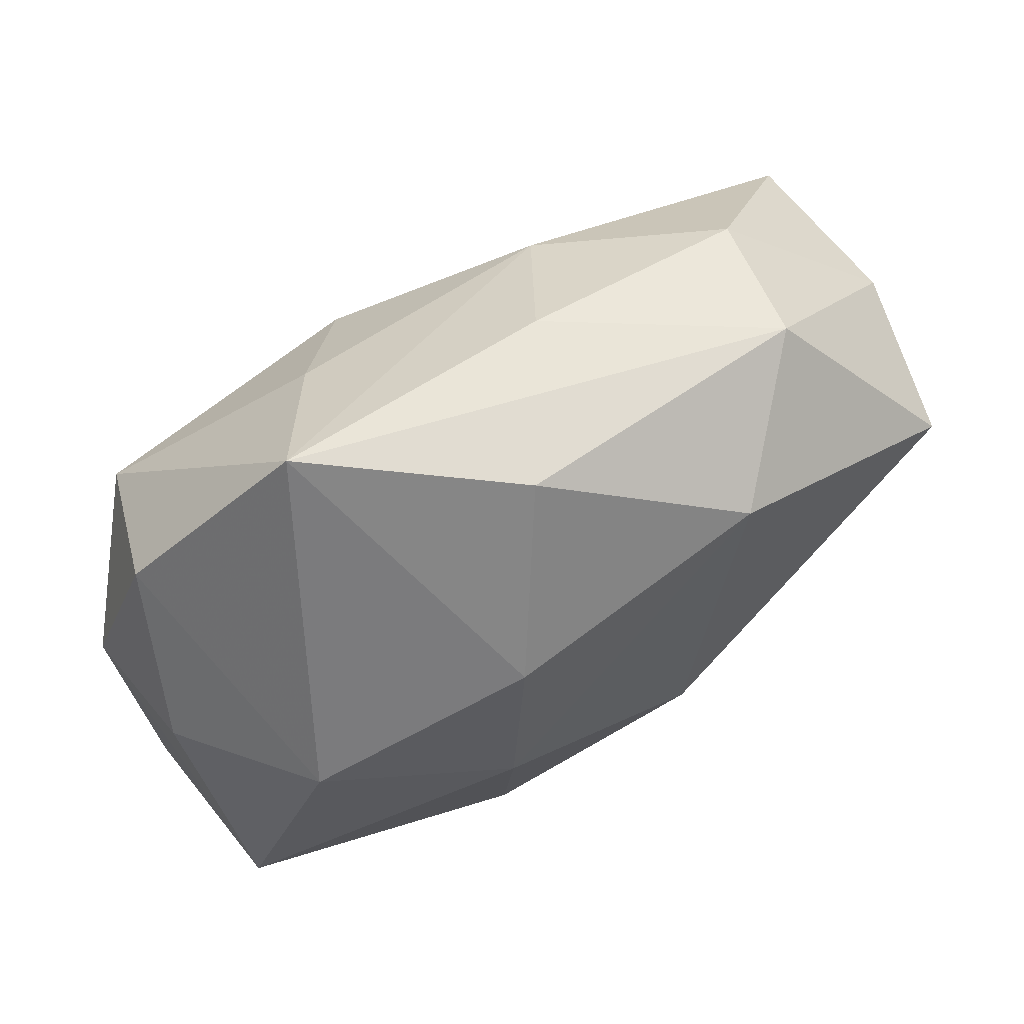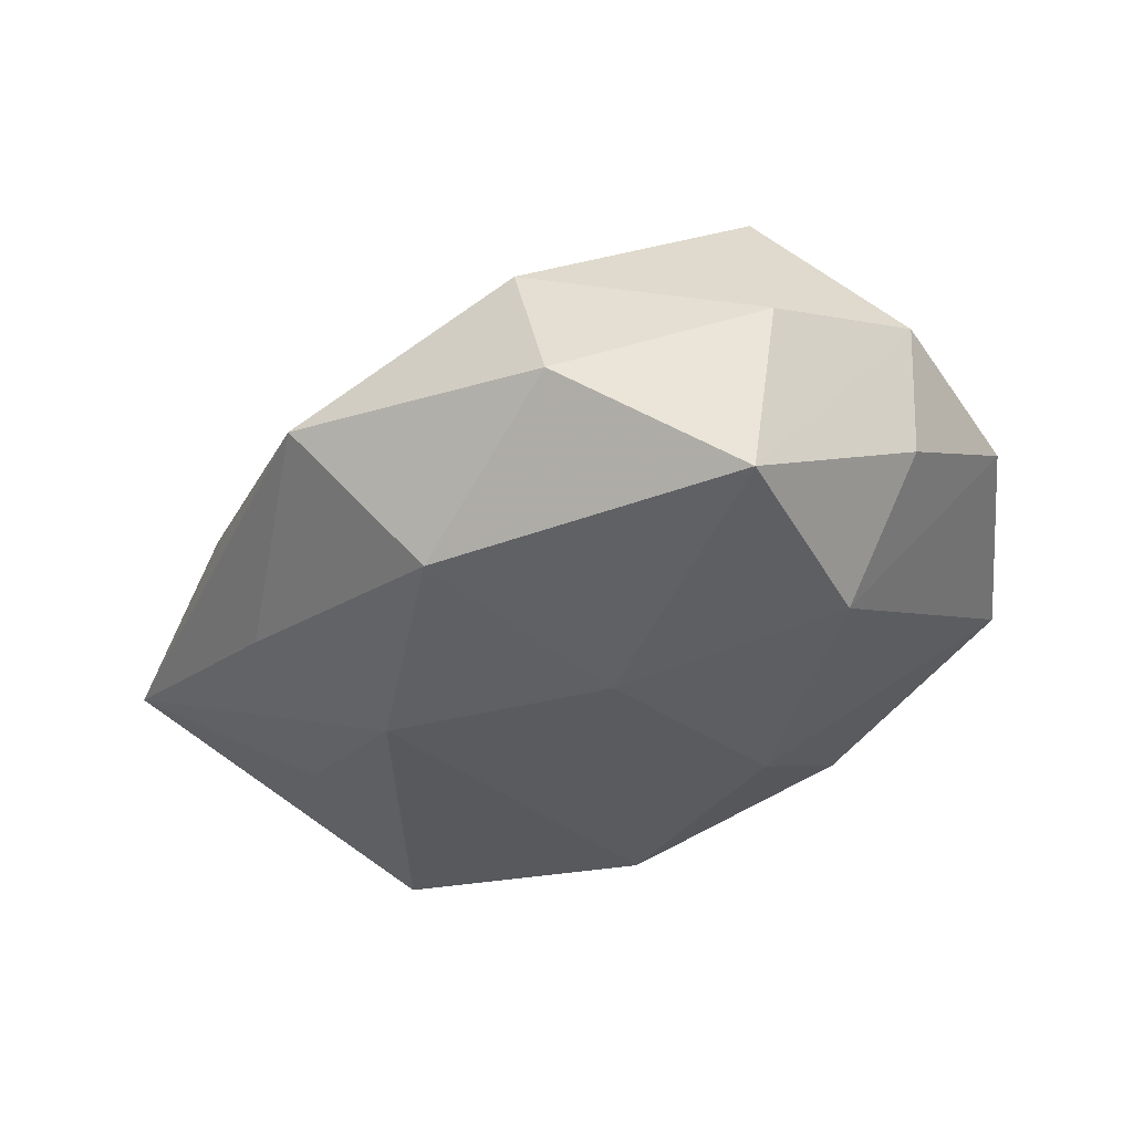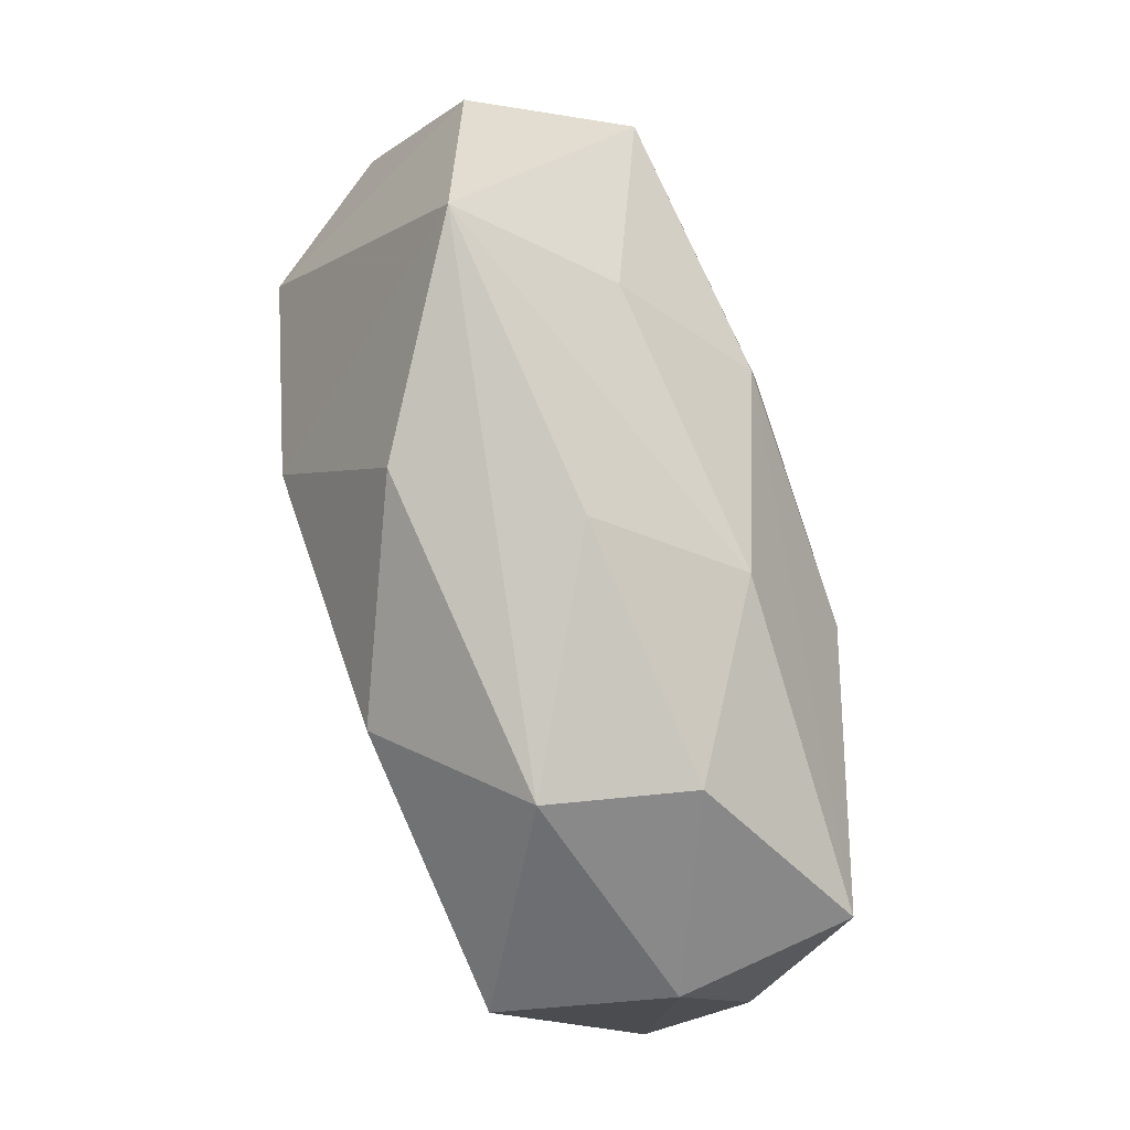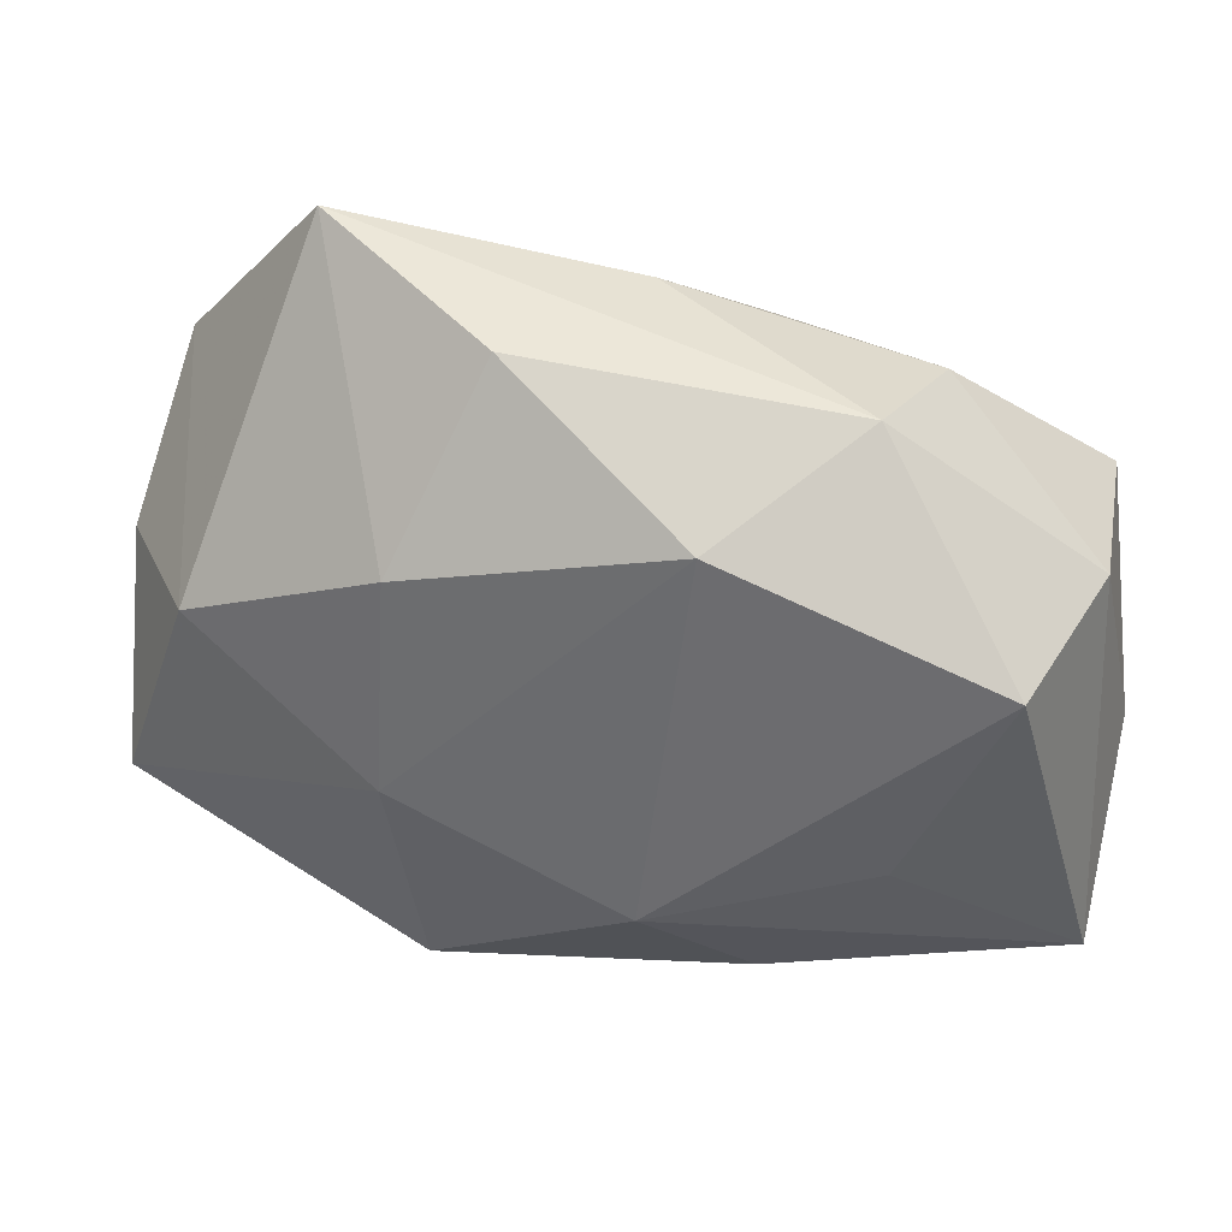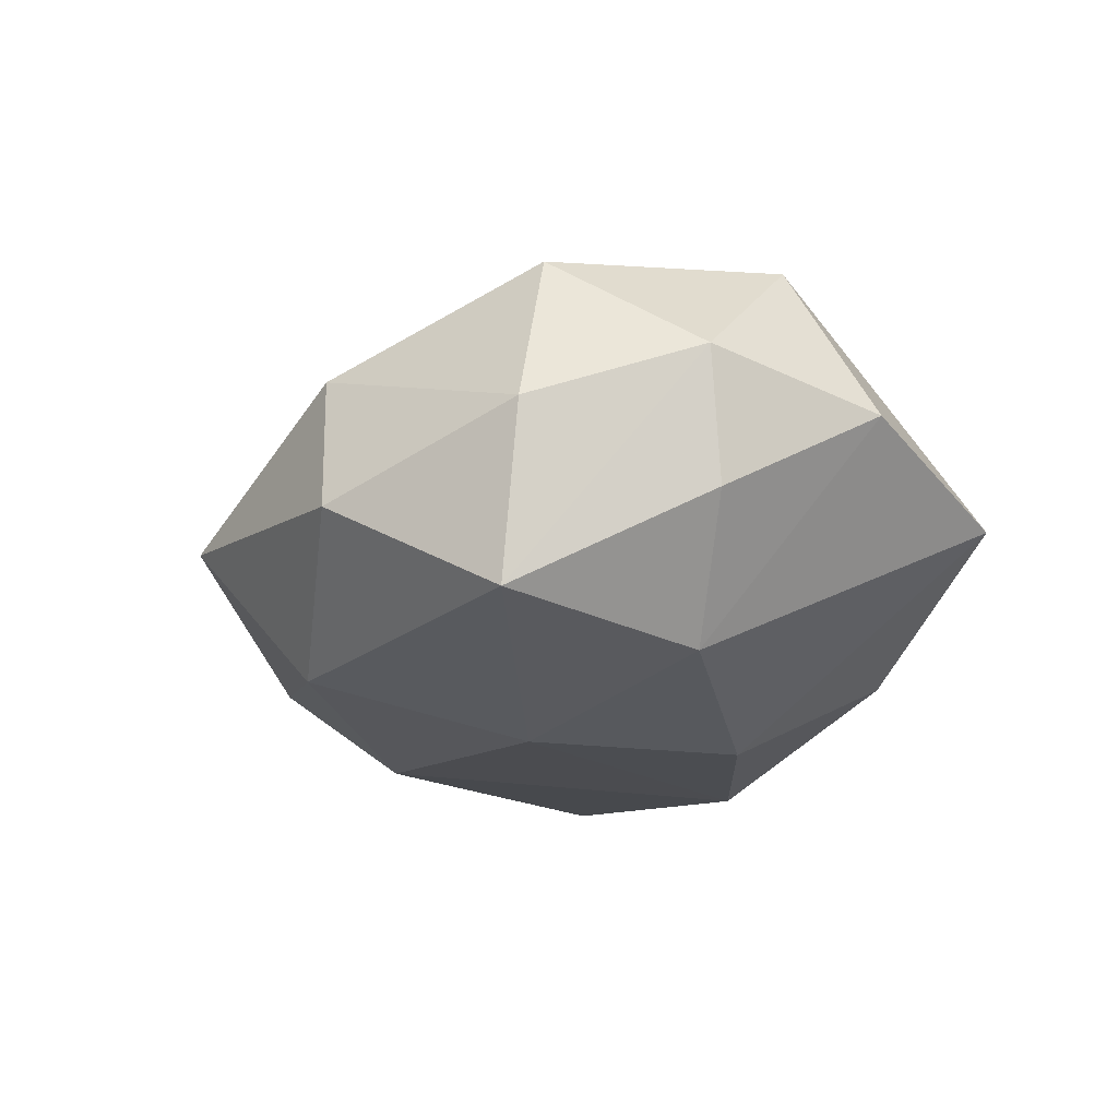
<metadata>
{"format":"obj","ext":"obj","renderer":"f3d","projection":"perspective","resolution":1024,"background":"white","views":[{"elev":61.5,"azim":149.7,"up":"+Y"},{"elev":-34.5,"azim":49.1,"up":"+Z"},{"elev":78.1,"azim":-106.3,"up":"+Y"},{"elev":33.4,"azim":-161.9,"up":"+Y"},{"elev":-18.7,"azim":77.9,"up":"+Z"}]}
</metadata>
<code>
v 0.003349 -0.03933 -0.002662
v 0.01306 -0.001574 0.02509
v -0.01091 0.02501 0.01519
v -0.01446 0.02185 -0.02167
v -0.04227 0.01497 0.01602
v 0.008999 0.01741 0.02199
v 0.04101 0.02155 0.003092
v 0.03367 0.005343 -0.01882
v -0.02166 -0.03107 0.001377
v 0.02495 -0.02917 0.008638
v -0.03046 -0.01088 -0.01556
v 0.03849 -0.01043 0.01705
v -0.02857 0.02748 0.005262
v 0.03025 -0.02973 -0.006095
v -0.04662 -0.004914 0.006287
v 0.04158 -0.01485 -0.01642
v 0.01169 -0.02861 -0.01785
v -0.02608 0.0297 -0.009107
v 0.01357 -0.006703 -0.0232
v 0.044 0.004871 -0.006389
v -0.03436 -0.005172 0.01841
v 0.01739 0.02812 0.01125
v 0.04595 0.003544 0.006788
v -0.04104 0.01106 -0.01819
v -0.01503 0.007177 0.02393
v -0.04644 -0.0238 -0.003813
v -0.01795 -0.02758 -0.01145
v -0.0136 -0.01567 0.02375
v -0.003603 0.03376 0.001946
v -0.009473 -0.01665 -0.02158
v -0.04465 0.01395 -0.001196
v 0.03688 0.01366 0.01889
v 0.005529 0.03292 -0.01345
v -0.005494 -0.02815 0.01123
v 0.0255 0.03801 -0.002071
v 0.01226 0.01517 -0.02312
v 0.01248 -0.01988 0.01951
v -0.03383 -0.02248 0.01182
v 0.04414 -0.01388 0.0008467
f 4 24 18
f 29 35 18
f 30 24 4
f 1 14 10
f 39 14 16
f 12 10 39
f 39 10 14
f 3 35 29
f 33 36 4
f 35 36 33
f 4 18 33
f 33 18 35
f 8 36 35
f 26 24 11
f 11 30 26
f 24 30 11
f 27 1 26
f 26 30 27
f 19 8 16
f 36 8 19
f 4 36 19
f 19 30 4
f 25 6 5
f 6 3 5
f 37 10 12
f 7 35 32
f 7 8 35
f 32 35 22
f 22 6 32
f 35 3 22
f 22 3 6
f 32 6 2
f 12 32 2
f 25 28 2
f 2 6 25
f 2 37 12
f 28 37 2
f 1 27 17
f 17 27 30
f 16 14 17
f 17 14 1
f 17 19 16
f 30 19 17
f 31 18 24
f 31 24 26
f 29 18 13
f 13 3 29
f 13 5 3
f 18 31 13
f 13 31 5
f 26 1 9
f 9 38 26
f 1 38 9
f 34 38 1
f 28 38 34
f 34 37 28
f 1 10 34
f 10 37 34
f 21 38 28
f 21 28 25
f 25 5 21
f 23 7 32
f 23 32 12
f 12 39 23
f 23 39 16
f 15 31 26
f 5 31 15
f 15 21 5
f 26 38 15
f 38 21 15
f 20 23 16
f 7 23 20
f 16 8 20
f 8 7 20

</code>
